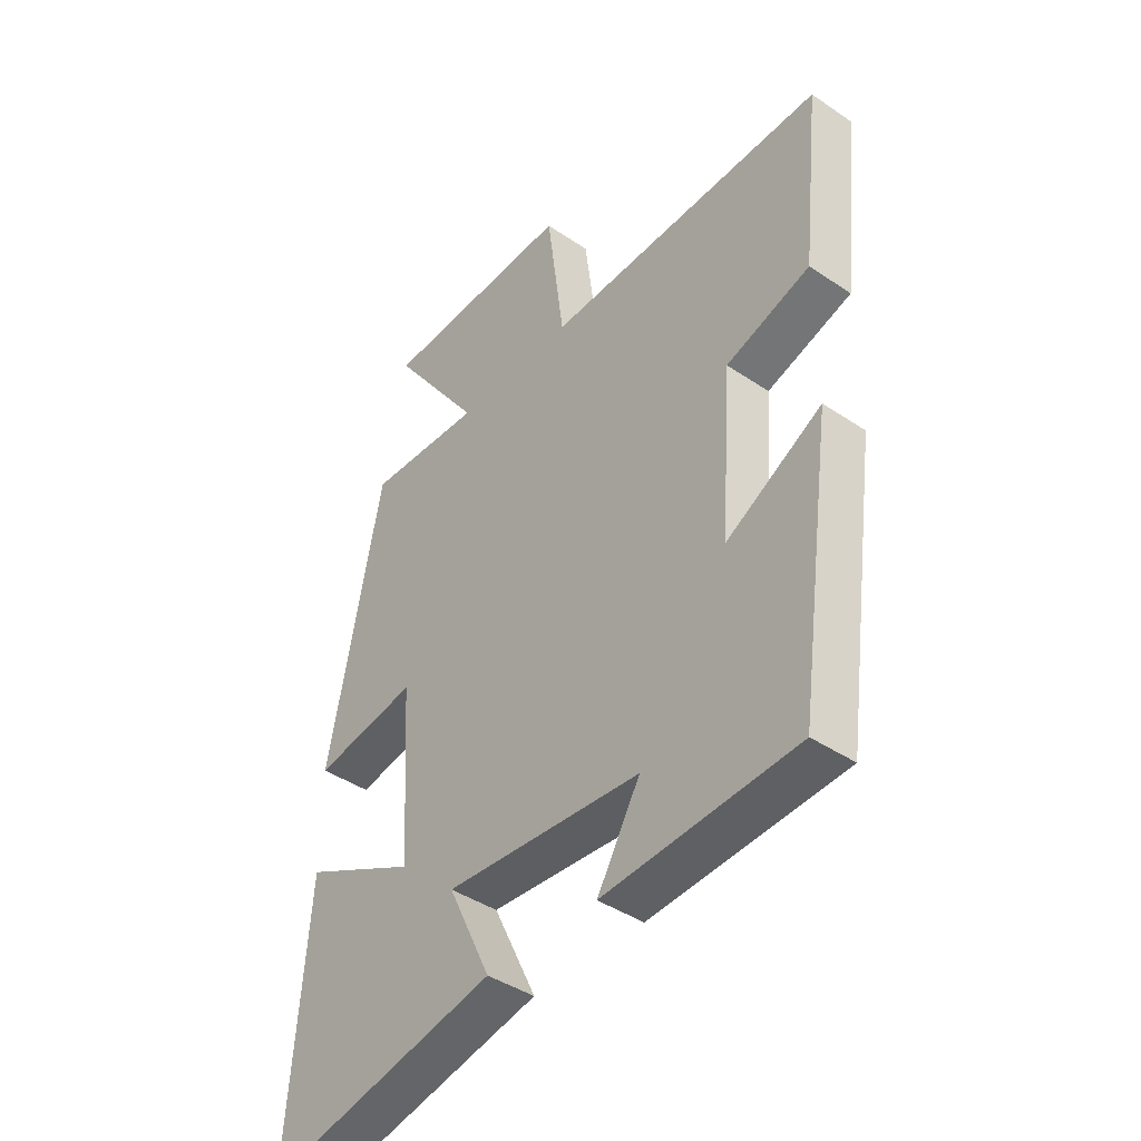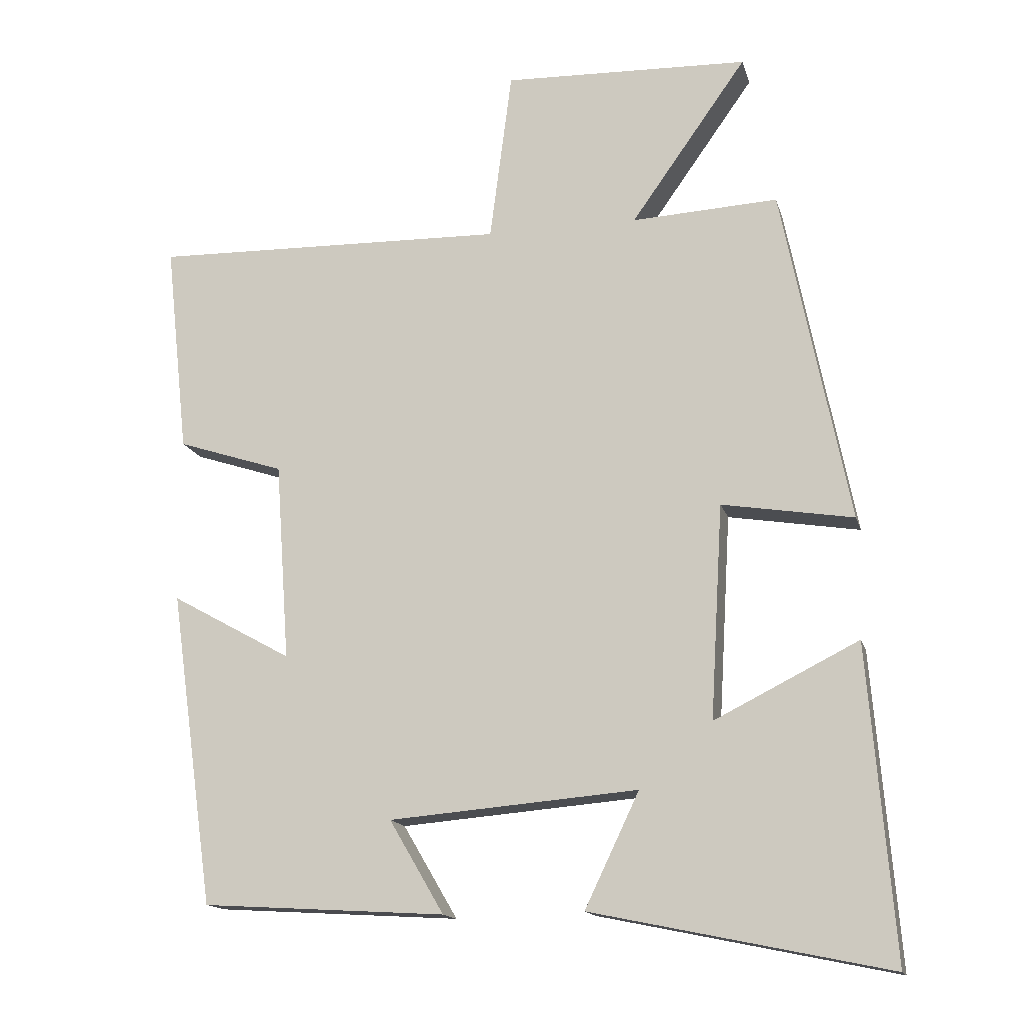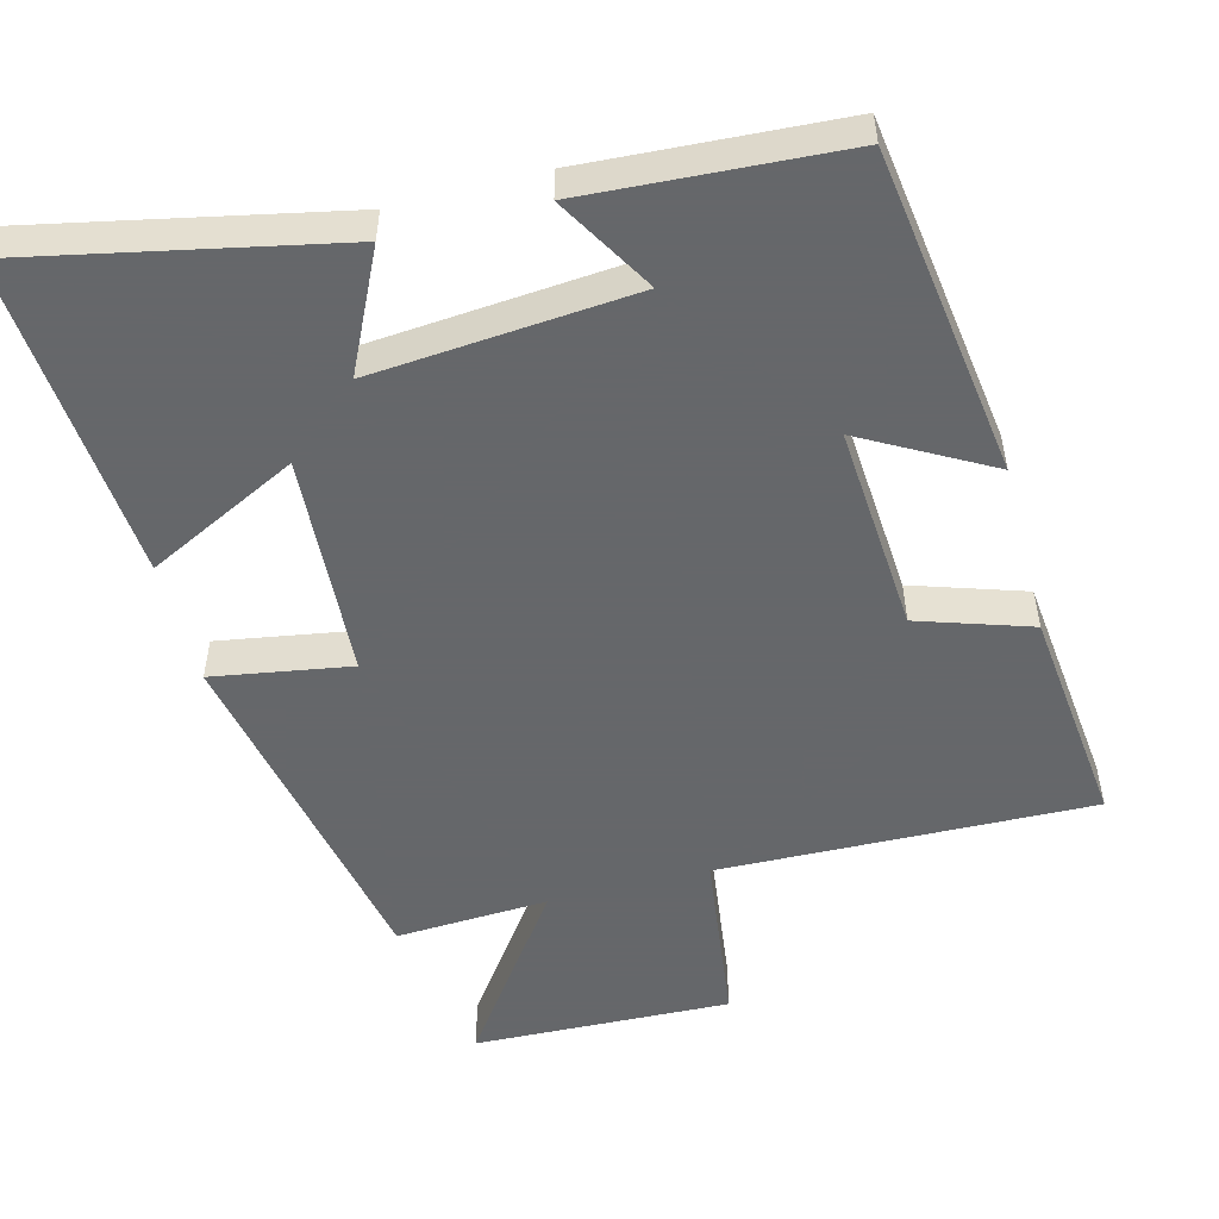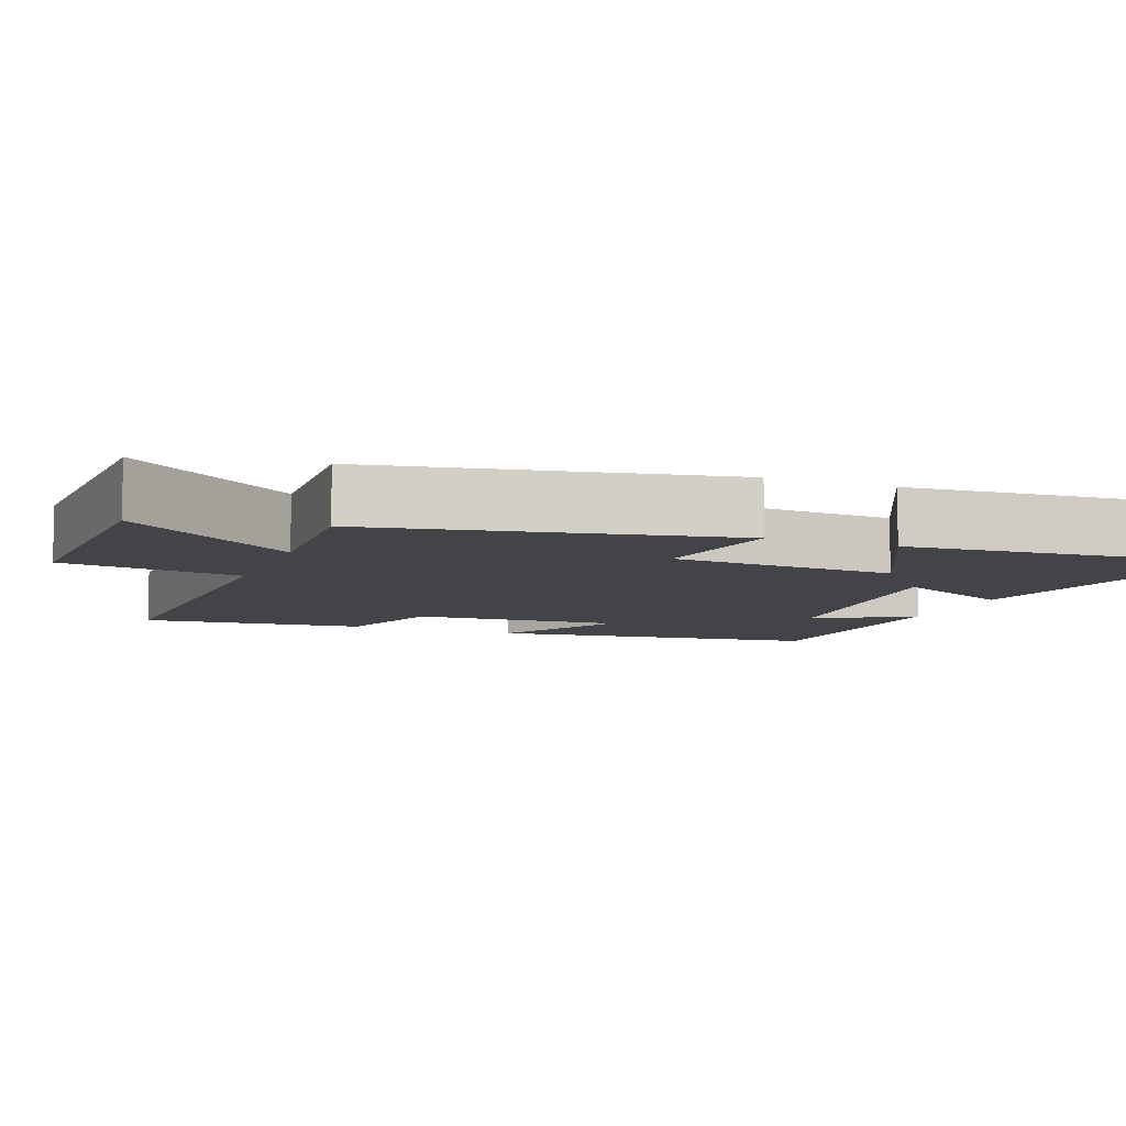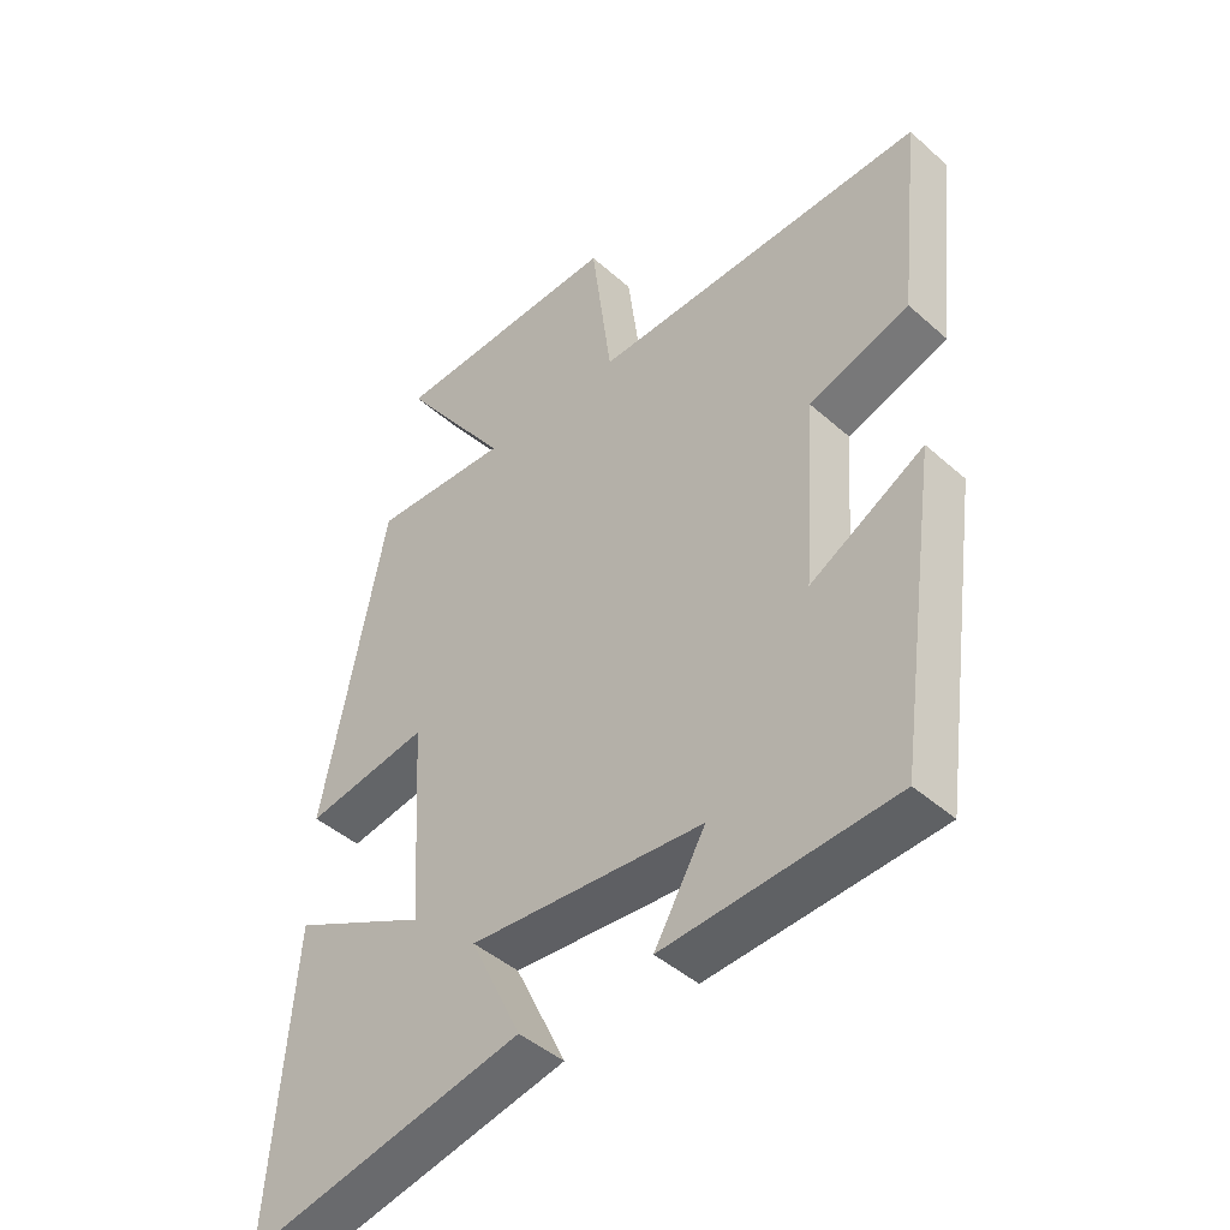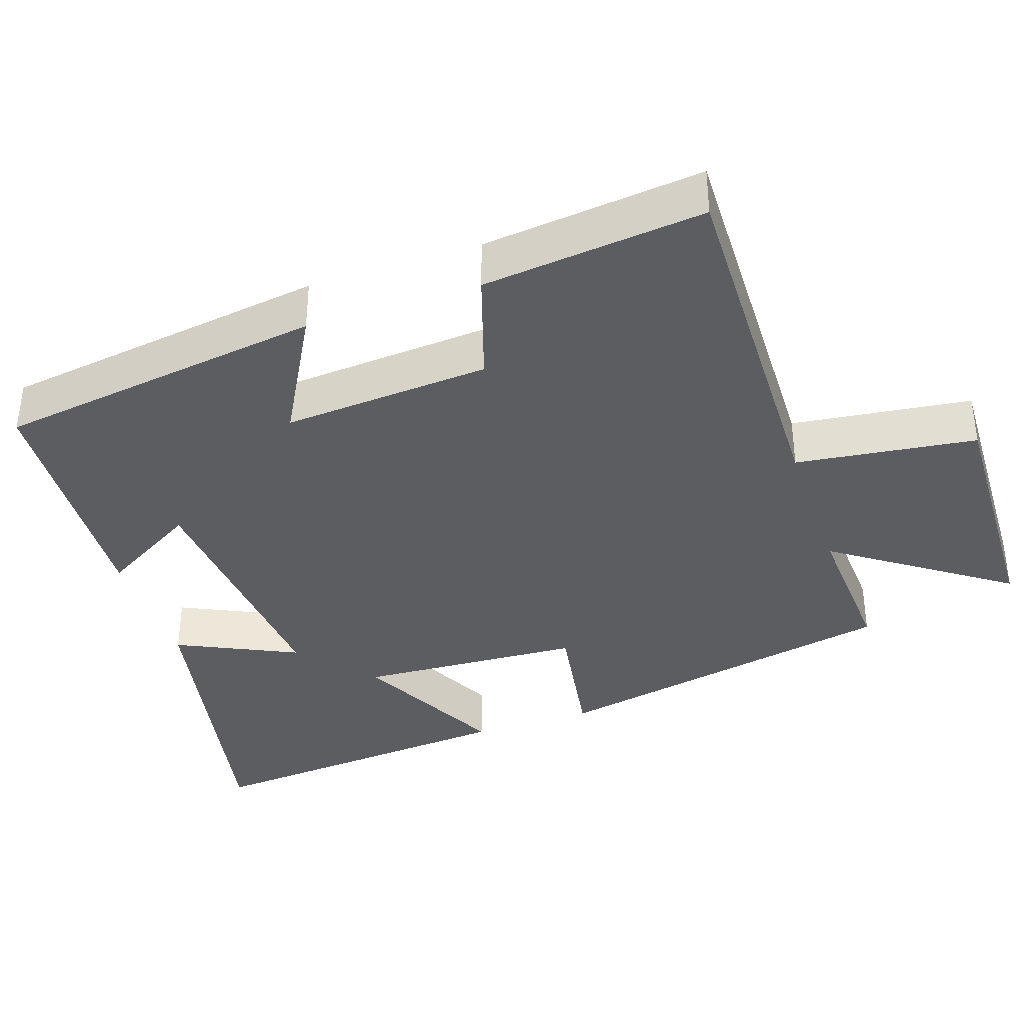
<metadata>
{"format":"obj","ext":"obj","renderer":"f3d","projection":"perspective","resolution":1024,"background":"white","views":[{"elev":-41.8,"azim":-129.3,"up":"+Z"},{"elev":-15.1,"azim":14.2,"up":"+Z"},{"elev":-52.0,"azim":-165.4,"up":"+Y"},{"elev":-8.1,"azim":68.6,"up":"+Y"},{"elev":-44.4,"azim":-135.9,"up":"+Z"},{"elev":-37.2,"azim":-71.2,"up":"+Y"}]}
</metadata>
<code>
v 0.536 0.07 -0.588
v 0.112 0.07 -0.5
v 0.19 0.07 -0.337
v -0.166 0.07 -0.367
v -0.088 0.07 -0.5
v -0.437 0.07 -0.479
v -0.5 0.07 -0.029
v -0.327 0.07 -0.125
v -0.347 0.07 0.159
v -0.5 0.07 0.209
v -0.533 0.07 0.513
v -0.023 0.07 0.5
v 0.009 0.07 0.746
v 0.361 0.07 0.734
v 0.195 0.07 0.5
v 0.404 0.07 0.511
v 0.5 0.07 0.029
v 0.312 0.07 0.06
v 0.294 0.07 -0.246
v 0.5 0.07 -0.143
v 0.536 0 -0.588
v 0.112 0 -0.5
v 0.19 0 -0.337
v -0.166 0 -0.367
v -0.088 0 -0.5
v -0.437 0 -0.479
v -0.5 0 -0.029
v -0.327 0 -0.125
v -0.347 0 0.159
v -0.5 0 0.209
v -0.533 0 0.513
v -0.023 0 0.5
v 0.009 0 0.746
v 0.361 0 0.734
v 0.195 0 0.5
v 0.404 0 0.511
v 0.5 0 0.029
v 0.312 0 0.06
v 0.294 0 -0.246
v 0.5 0 -0.143
f 1 2 3
f 20 1 3
f 19 20 3
f 18 19 3 4
f 15 16 17 18
f 15 18 4
f 12 13 14 15
f 12 15 4
f 9 10 11 12
f 8 9 12 4
f 6 7 8
f 5 6 8
f 4 5 8
f 23 22 21
f 23 21 40
f 23 40 39
f 24 23 39 38
f 38 37 36 35
f 24 38 35
f 35 34 33 32
f 24 35 32
f 32 31 30 29
f 24 32 29 28
f 28 27 26
f 28 26 25
f 28 25 24
f 1 21 22 2
f 2 22 23 3
f 3 23 24 4
f 4 24 25 5
f 5 25 26 6
f 6 26 27 7
f 7 27 28 8
f 8 28 29 9
f 9 29 30 10
f 10 30 31 11
f 11 31 32 12
f 12 32 33 13
f 13 33 34 14
f 14 34 35 15
f 15 35 36 16
f 16 36 37 17
f 17 37 38 18
f 18 38 39 19
f 19 39 40 20
f 20 40 21 1

</code>
